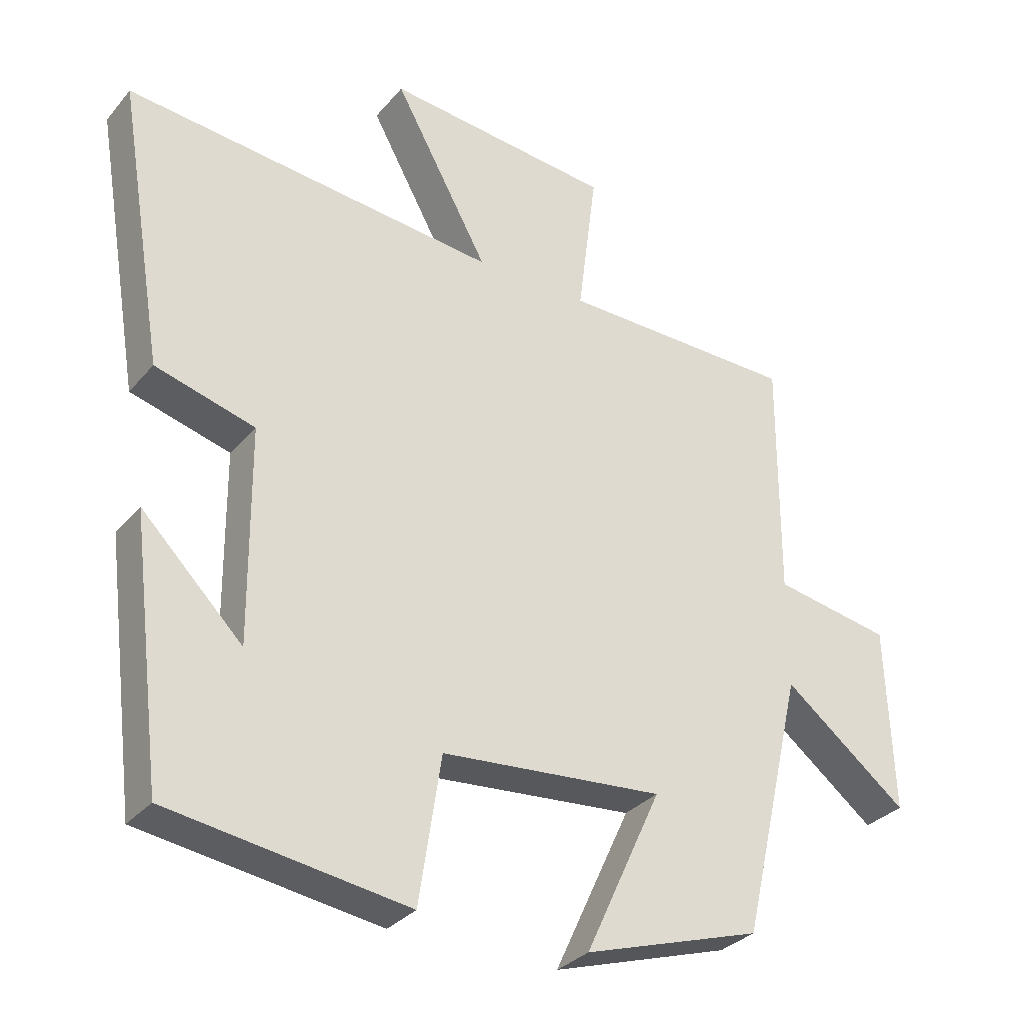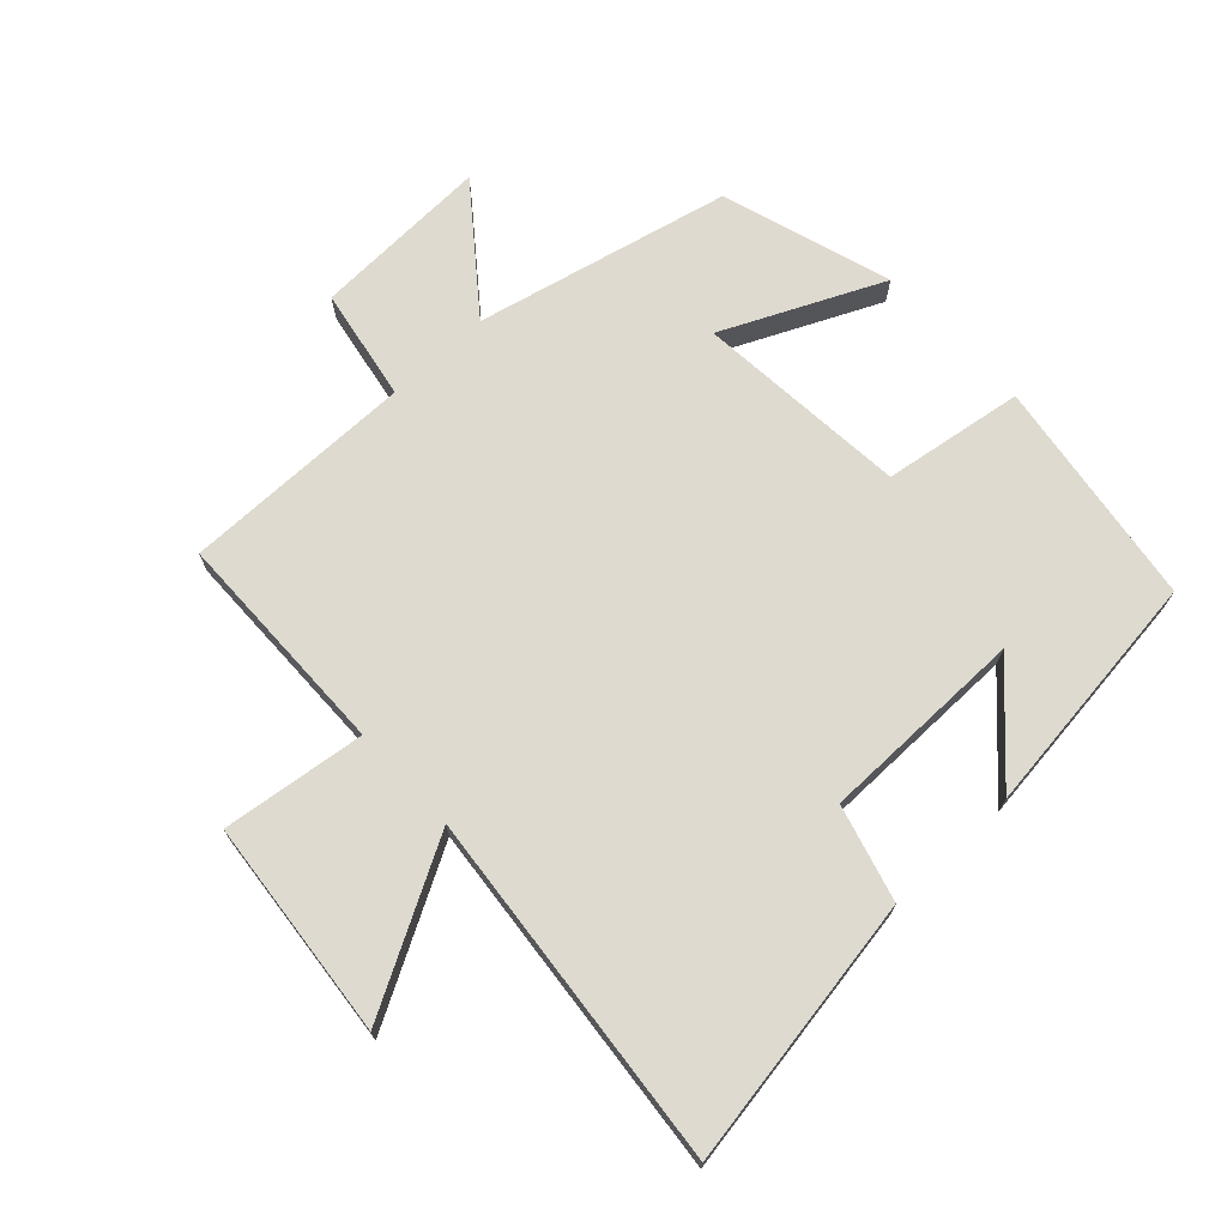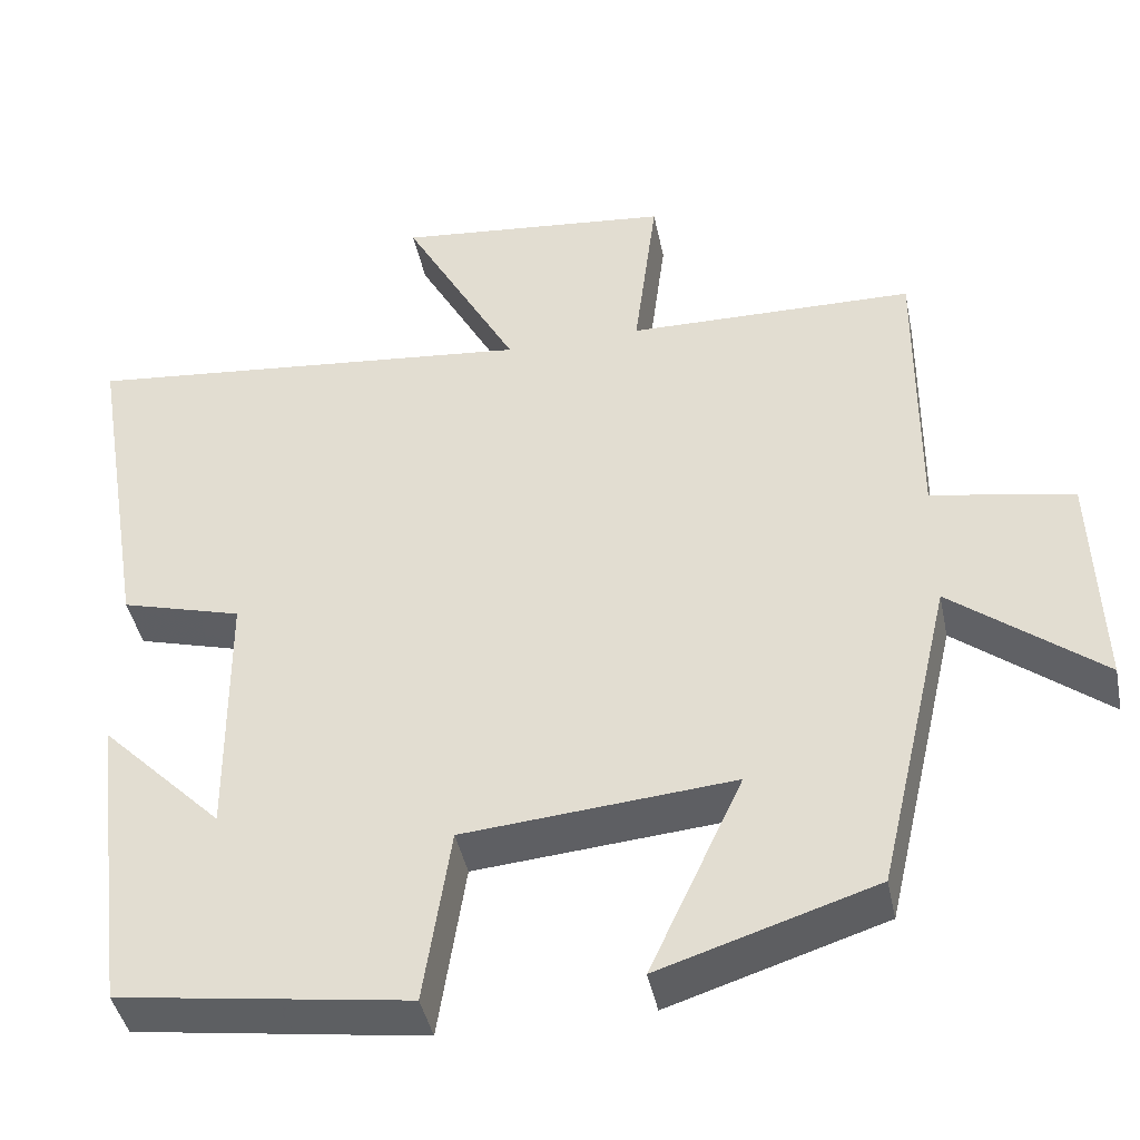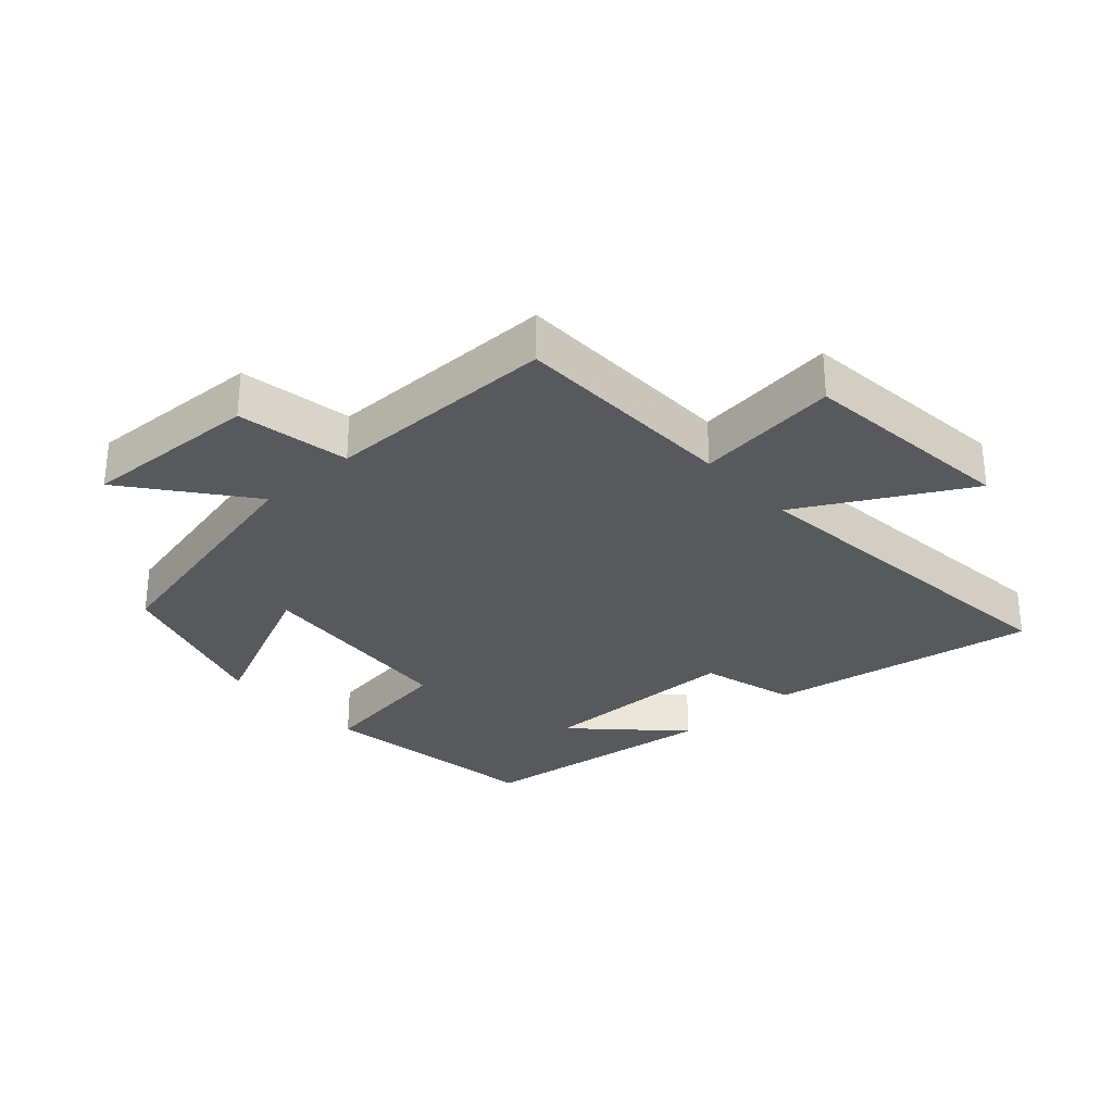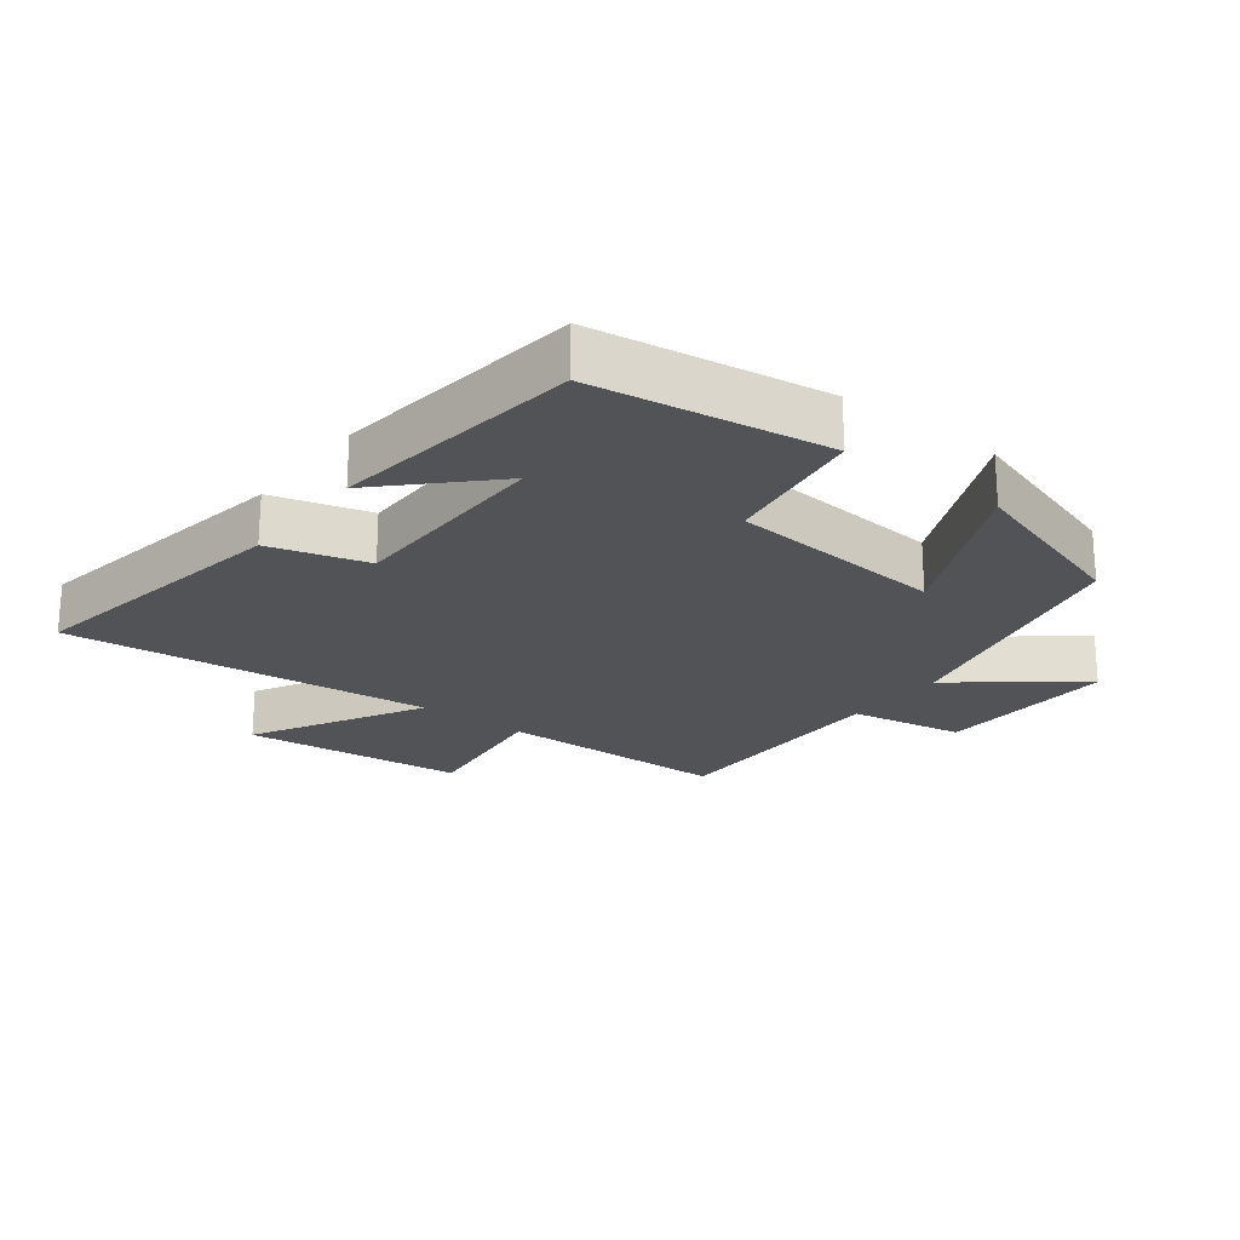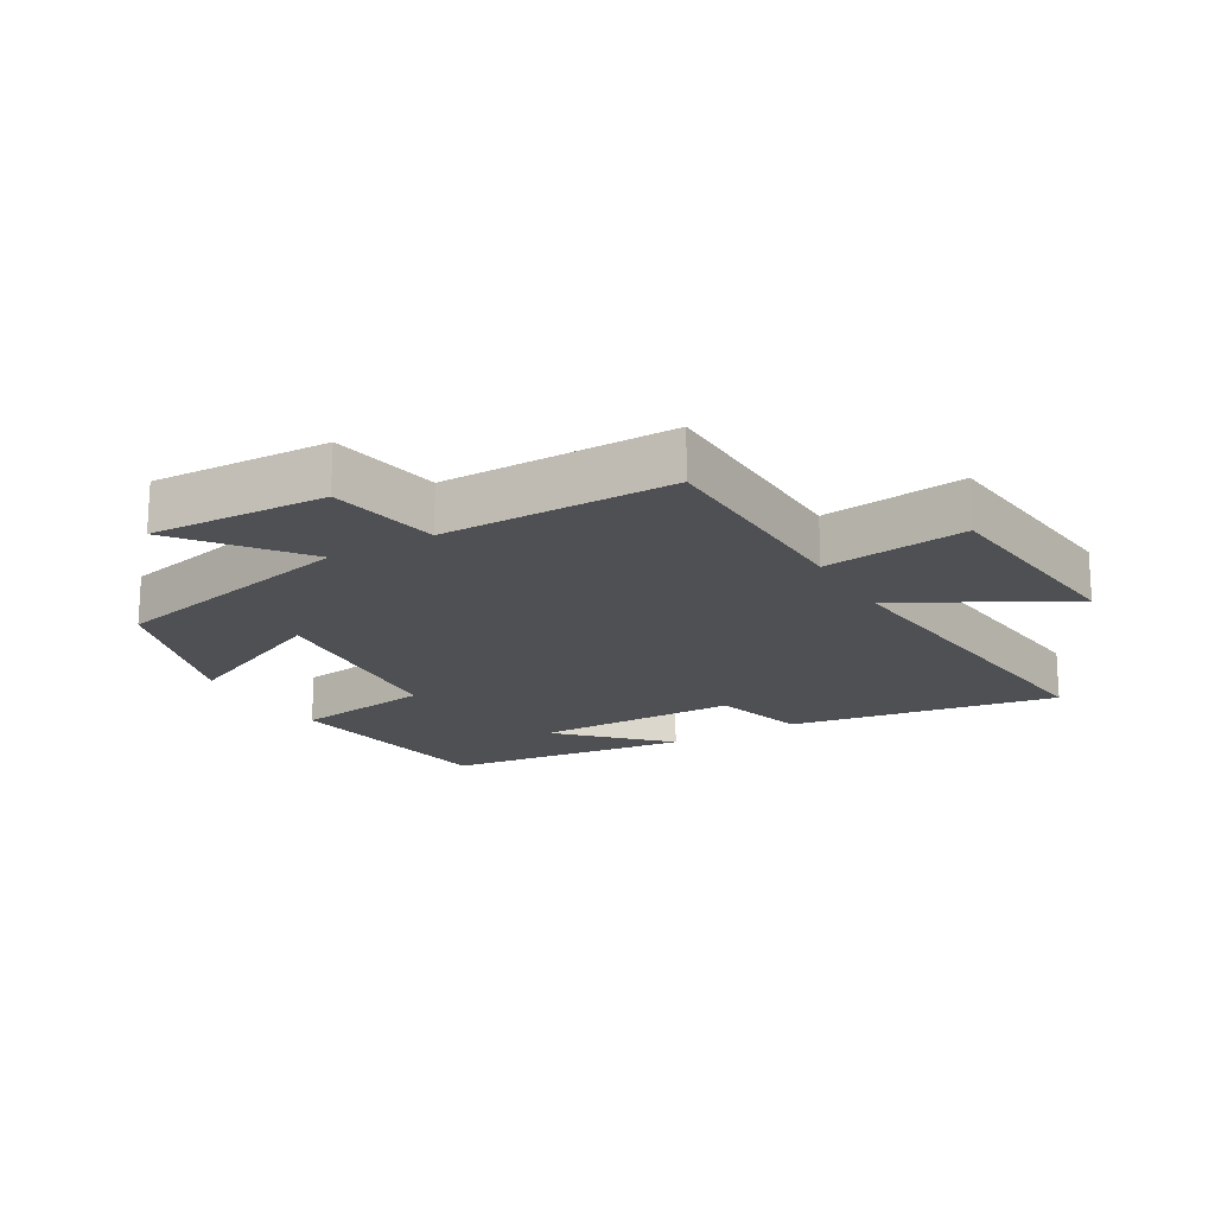
<metadata>
{"format":"obj","ext":"obj","renderer":"f3d","projection":"perspective","resolution":1024,"background":"white","views":[{"elev":-31.6,"azim":147.1,"up":"+Z"},{"elev":71.0,"azim":47.0,"up":"+Y"},{"elev":-42.5,"azim":-168.5,"up":"+Z"},{"elev":-29.8,"azim":-47.9,"up":"+Y"},{"elev":-22.3,"azim":142.5,"up":"+Y"},{"elev":-18.5,"azim":-59.8,"up":"+Y"}]}
</metadata>
<code>
v 0.453 0.07 -0.449
v 0.101 0.07 -0.5
v 0.068 0.07 -0.284
v -0.26 0.07 -0.256
v -0.147 0.07 -0.5
v -0.409 0.07 -0.417
v -0.5 0.07 -0.026
v -0.683 0.07 -0.169
v -0.673 0.07 0.105
v -0.5 0.07 0.136
v -0.502 0.07 0.494
v -0.152 0.07 0.5
v -0.18 0.07 0.721
v 0.156 0.07 0.755
v 0.016 0.07 0.5
v 0.569 0.07 0.556
v 0.5 0.07 0.139
v 0.353 0.07 0.098
v 0.351 0.07 -0.218
v 0.5 0.07 -0.069
v 0.453 0 -0.449
v 0.101 0 -0.5
v 0.068 0 -0.284
v -0.26 0 -0.256
v -0.147 0 -0.5
v -0.409 0 -0.417
v -0.5 0 -0.026
v -0.683 0 -0.169
v -0.673 0 0.105
v -0.5 0 0.136
v -0.502 0 0.494
v -0.152 0 0.5
v -0.18 0 0.721
v 0.156 0 0.755
v 0.016 0 0.5
v 0.569 0 0.556
v 0.5 0 0.139
v 0.353 0 0.098
v 0.351 0 -0.218
v 0.5 0 -0.069
f 19 20 1 2
f 18 19 2 3
f 15 16 17 18
f 15 18 3 4
f 12 13 14 15
f 10 11 12 15
f 10 15 4
f 7 8 9 10
f 6 7 10
f 4 5 6 10
f 22 21 40 39
f 23 22 39 38
f 38 37 36 35
f 24 23 38 35
f 35 34 33 32
f 35 32 31 30
f 24 35 30
f 30 29 28 27
f 30 27 26
f 30 26 25 24
f 1 21 22 2
f 2 22 23 3
f 3 23 24 4
f 4 24 25 5
f 5 25 26 6
f 6 26 27 7
f 7 27 28 8
f 8 28 29 9
f 9 29 30 10
f 10 30 31 11
f 11 31 32 12
f 12 32 33 13
f 13 33 34 14
f 14 34 35 15
f 15 35 36 16
f 16 36 37 17
f 17 37 38 18
f 18 38 39 19
f 19 39 40 20
f 20 40 21 1

</code>
